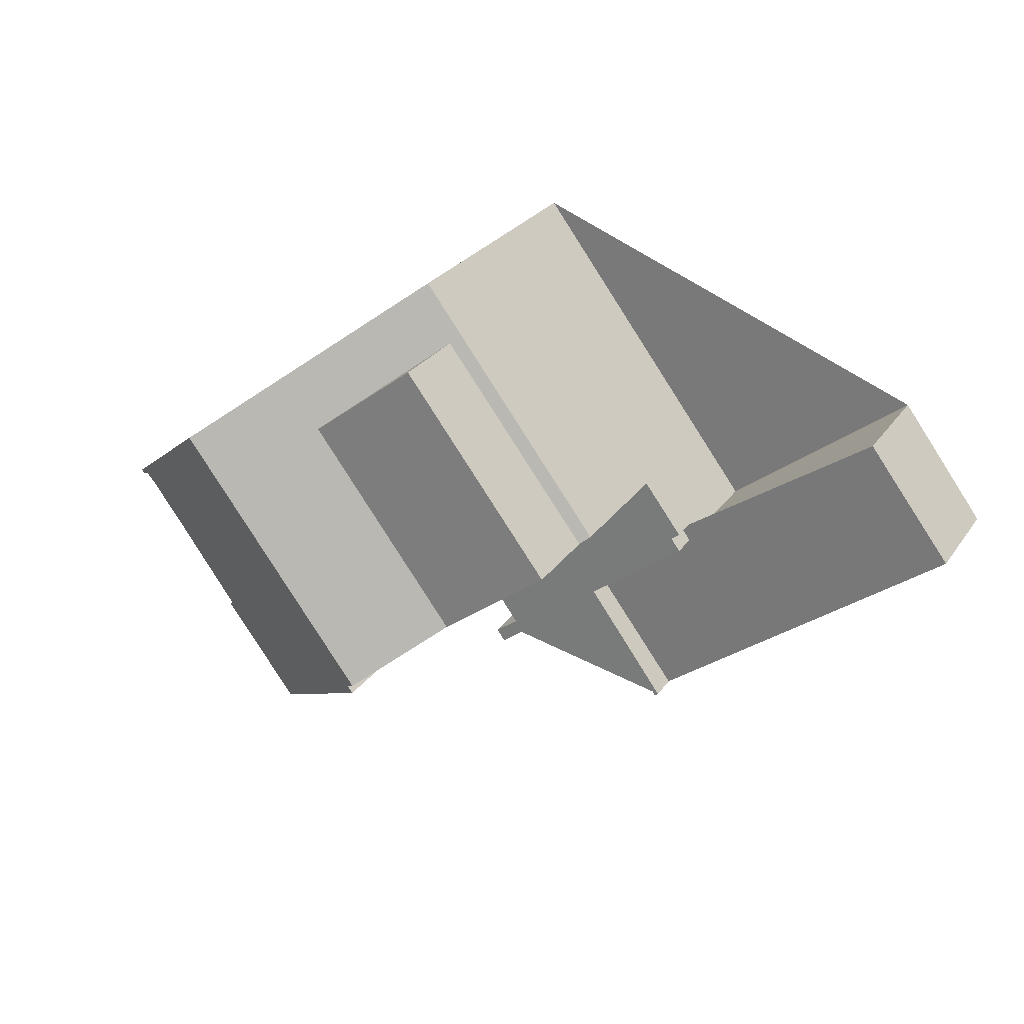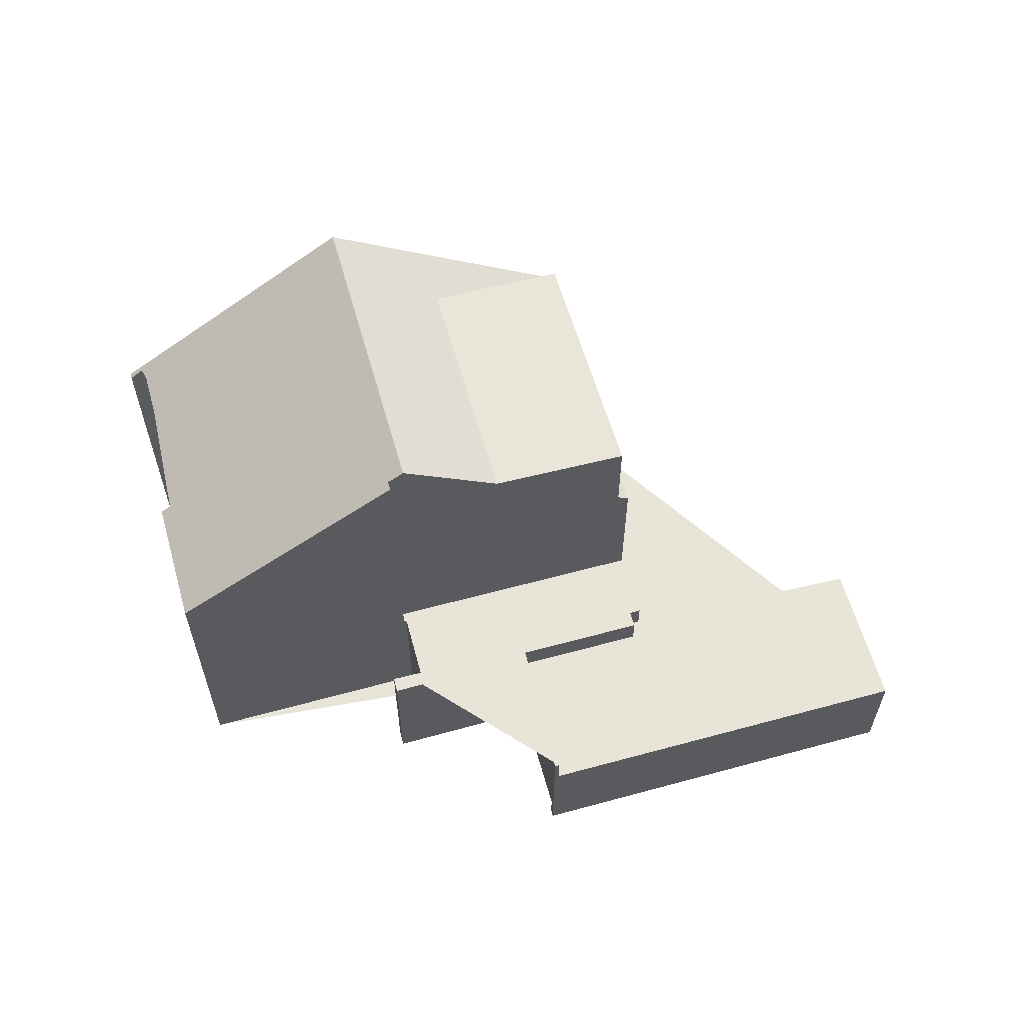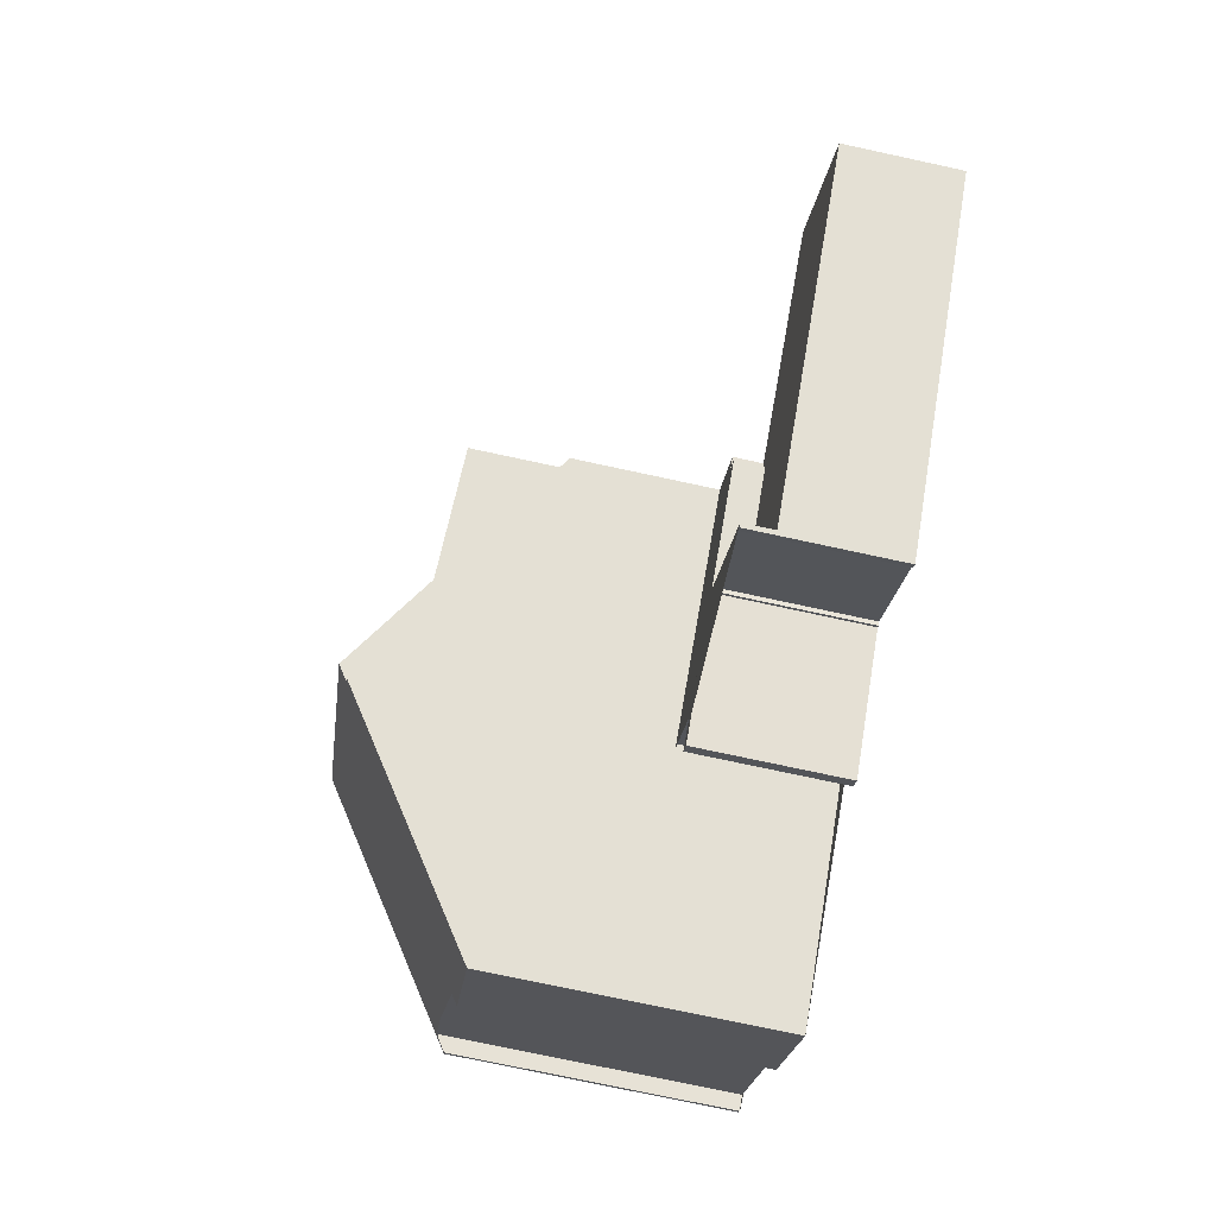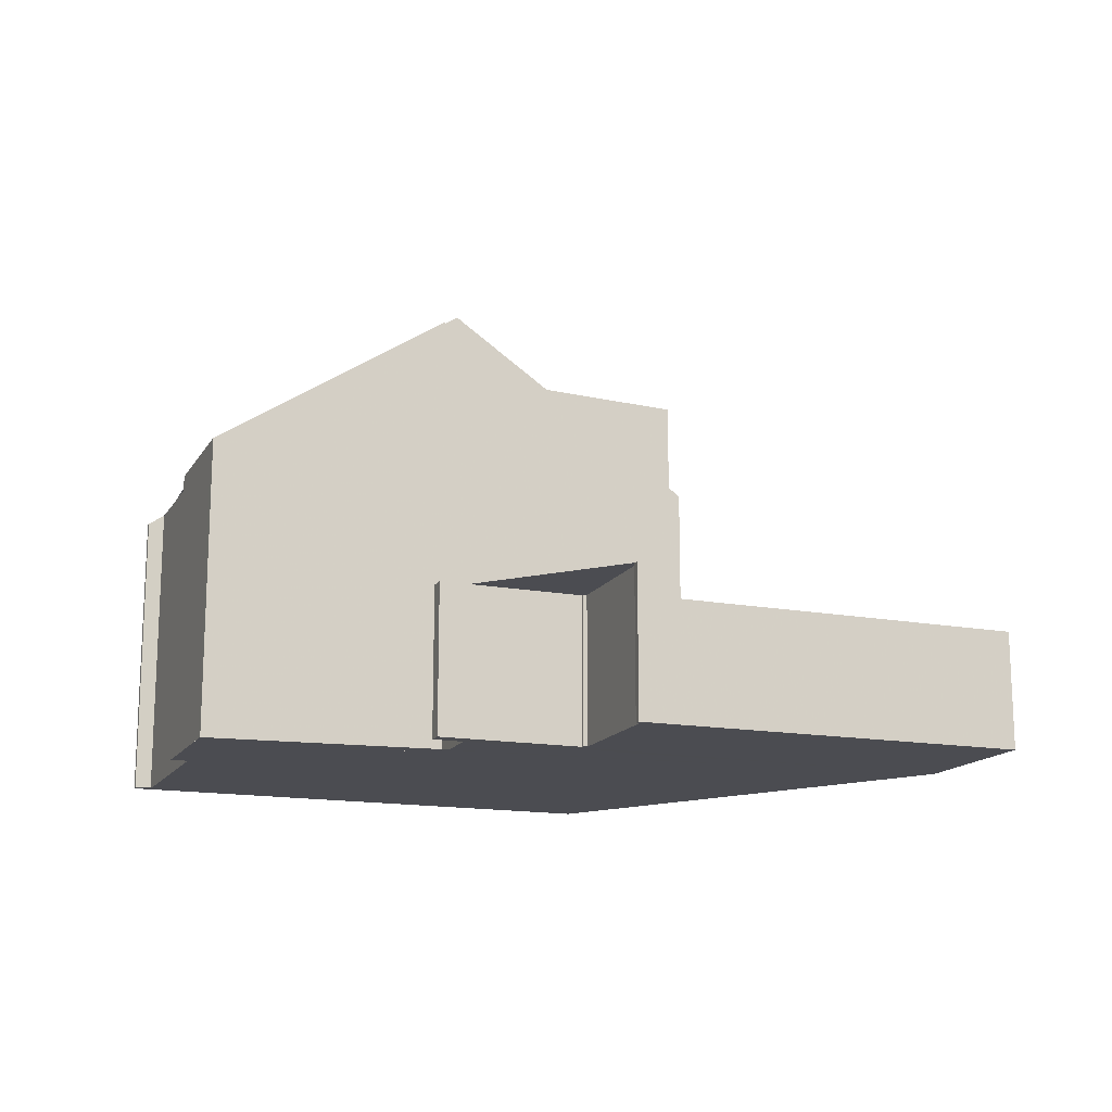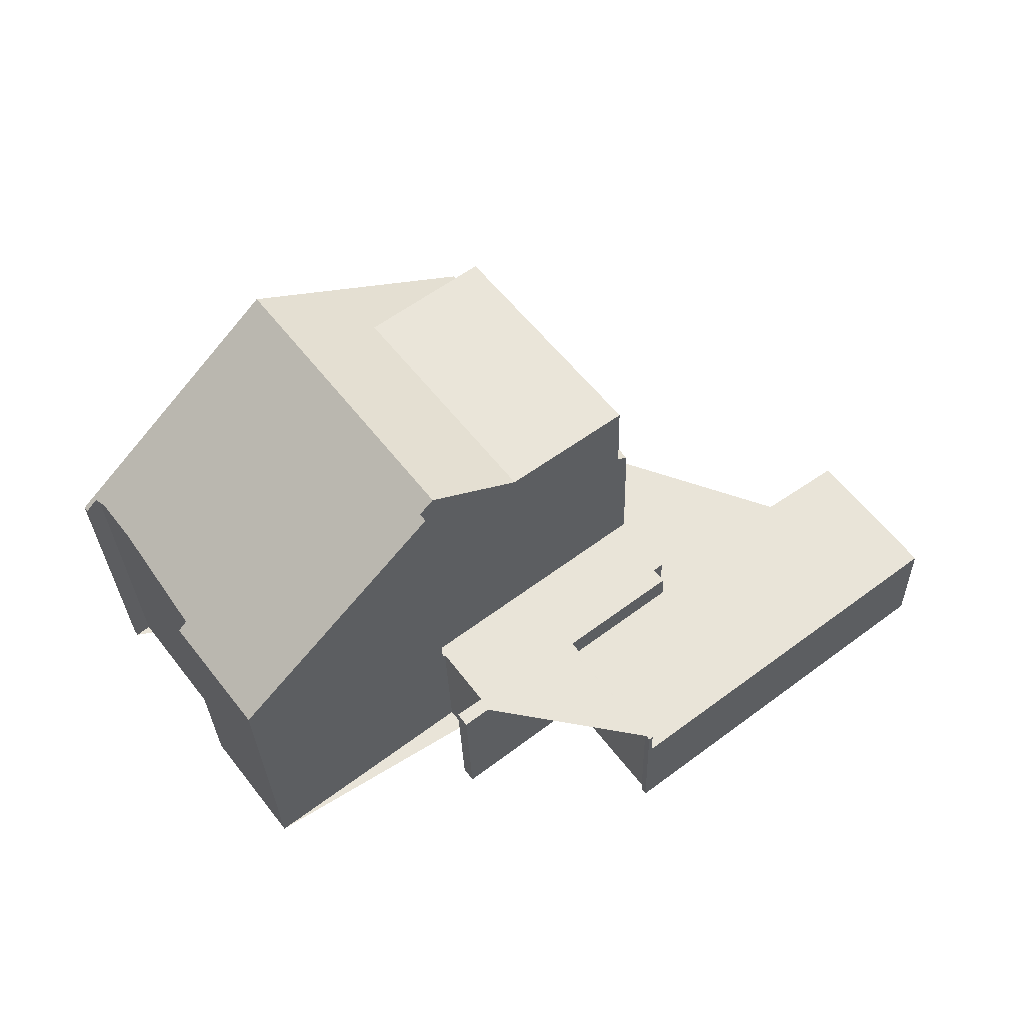
<metadata>
{"format":"obj","ext":"obj","renderer":"f3d","projection":"perspective","resolution":1024,"background":"white","views":[{"elev":27.2,"azim":27.6,"up":"+Y"},{"elev":60.1,"azim":21.5,"up":"+Z"},{"elev":-76.5,"azim":77.9,"up":"+Y"},{"elev":-15.3,"azim":15.9,"up":"+Z"},{"elev":-30.6,"azim":1.6,"up":"+Y"}]}
</metadata>
<code>
v -1929 -756.8 6.014
v -1930 -754.7 5.998
v -1930 -754.5 6.223
v -1932 -751.5 6.205
v -1933 -751.7 5.984
v -1933 -751.6 5.984
v -1920 -751.8 2.452
v -1916 -748.8 2.437
v -1914 -751.2 2.39
v -1925 -745.4 5.975
v -1920 -756.1 3.058
v -1920 -755.9 3.058
v -1920 -755.9 3.057
v -1922 -753.8 3.056
v -1922 -753.9 3.057
v -1922 -753.8 3.057
v -1924 -755.7 3.064
v -1924 -755.4 3.064
v -1924 -755 3.062
v -1925 -753.9 3.062
v -1929 -748.5 9.349
v -1926 -754.9 8.151
v -1930 -749.6 8.136
v -1930 -749.6 8.136
v -1933 -751.6 5.984
v -1929 -748.5 9.35
v -1929 -748.5 9.349
v -1925 -753.9 9.151
v -1920 -751.6 2.456
v -1920 -756 2.415
v -1925 -753.6 9.368
v -1921 -750.5 5.98
v -1926 -748.3 8.007
v -1927 -747.3 8.004
v -1923 -752.4 8.018
v -1925 -753.9 8.099
v -1920 -751.6 3.049
v -1920 -756 3.057
v -1925 -753.9 3.062
v -1921 -750.5 3.048
v -1929 -748.5 9.35
v -1927 -747.3 8.005
v -1925 -745.4 5.975
v -1924 -746.6 6.14
v -1920 -751.8 3.049
v -1920 -752 2.452
v -1918 -754.4 2.406
v -1920 -751.8 2.457
v -1921 -750.7 7.923
v -1924 -746.6 7.912
v -1921 -750.7 6.138
v -1921 -750.7 3.049
v -1920 -752 3.049
v -1925 -745.6 6.14
v -1925 -745.6 6.14
v -1926 -754.7 8.151
v -1929 -756.7 6.013
v -1925 -753.6 9.368
v -1921 -750.7 3.049
v -1925 -753.6 9.368
v -1923 -752.4 8.018
v -1921 -750.7 7.923
v -1921 -750.7 7.923
v -1925 -753.8 8.099
v -1925 -753.8 9.15
v -1923 -752.4 8.018
v -1921 -750.7 6.138
v -1925 -753.8 3.062
v -1921 -750.5 5.98
v -1921 -750.7 6.138
v -1921 -750.5 3.048
v -1920 -752 2.452
v -1924 -755.5 3.064
v -1920 -752 3.049
v -1922 -753.7 3.056
v -1916 -748.9 2.435
v -1920 -752 2.452
v -1922 -753.7 2.46
v -1920 -752 3.049
v -1932 -752.5 6.211
v -1929 -750.7 8.139
v -1928 -749.6 9.353
v -1928 -749.6 9.353
v -1926 -748.3 8.007
v -1924 -746.6 7.912
v -1924 -746.6 7.912
v -1926 -748.3 8.007
v -1924 -746.6 6.14
v -1924 -746.6 6.14
v -1924 -746.5 5.976
v -1932 -751.7 6.206
v -1930 -749.9 8.137
v -1928 -748.8 9.35
v -1928 -748.8 9.35
v -1927 -747.5 8.005
v -1925 -745.8 6.14
v -1924 -745.7 5.975
v -1914 -751.2 2.39
v -1918 -754.1 2.405
v -1914 -751.2 2.39
v -1914 -751.2 2.39
v -1916 -748.8 2.438
v -1916 -748.9 2.435
v -1926 -748 7.641
v -1922 -753.5 2.459
v -1920 -755.8 2.414
v -1926 -748 7.989
v -1922 -753.5 3.055
v -1923 -752.1 8.002
v -1923 -752.1 3.055
v -1926 -748 7.989
v -1926 -748 7.641
v -1926 -747.2 7.631
v -1926 -746.9 7.628
v -1922 -753.5 2.459
v -1923 -752.1 8.002
v -1923 -752.1 7.695
v -1923 -752.1 3.055
v -1922 -753.5 3.055
v -1927 -746.9 7.628
v -1932 -751.5 6.154
v -1932 -751.5 6.154
v -1929 -756.6 6.125
v -1930 -754.6 6.136
v -1932 -751.6 6.154
v -1929 -756.7 6.124
v -1920 -751.8 2.457
v -1920 -751.8 3.049
v -1922 -753.2 3.055
v -1924 -754.9 3.062
v -1920 -751.6 2.456
v -1920 -751.6 3.049
v -1920 -751.8 2.457
v -1920 -751.8 3.049
v -1925 -753.8 3.062
v -1924 -755.1 3.062
v -1924 -755.2 3.063
v -1925 -753.9 9.151
v -1925 -753.8 9.15
v -1925 -753.8 3.062
v -1925 -753.8 8.099
v -1925 -753.9 3.062
v -1929 -748.7 9.112
v -1929 -748.7 9.112
v -1928 -749.8 9.12
v -1925 -753.8 9.15
v -1924 -755.3 3.063
v -1929 -749 9.114
v -1923 -752.3 8.012
v -1923 -752.3 3.055
v -1922 -753.7 2.46
v -1922 -753.4 3.056
v -1922 -753.7 3.056
v -1926 -748.2 7.847
v -1920 -756 2.415
v -1920 -756 3.057
v -1926 -748.2 7.999
v -1926 -748.2 7.847
v -1927 -747.4 7.837
v -1927 -747.1 7.833
v -1922 -753.7 2.46
v -1923 -752.3 8.012
v -1923 -752.3 7.9
v -1923 -752.3 3.055
v -1922 -753.7 3.056
v -1927 -747.1 7.833
v -1926 -748.2 7.999
v -1929 -756.7 6.013
v -1929 -756.8 6.014
v -1929 -756.8 0
v -1929 -756.7 0
v -1930 -754.6 6.136
v -1930 -754.7 5.998
v -1930 -754.7 0
v -1930 -754.6 0
v -1932 -752.5 6.211
v -1930 -754.5 6.223
v -1930 -754.5 0
v -1932 -752.5 0
v -1932 -751.6 6.154
v -1932 -751.5 6.205
v -1932 -751.5 0
v -1932 -751.6 0
v -1933 -751.6 5.984
v -1933 -751.7 5.984
v -1933 -751.7 0
v -1933 -751.6 -8.882e-16
v -1932 -751.5 6.154
v -1933 -751.6 5.984
v -1933 -751.6 8.882e-16
v -1932 -751.5 0
v -1916 -748.8 2.438
v -1920 -751.8 2.452
v -1920 -751.8 0
v -1916 -748.8 -4.441e-16
v -1916 -748.9 2.435
v -1916 -748.8 2.437
v -1916 -748.8 -4.441e-16
v -1916 -748.9 0
v -1914 -751.2 2.39
v -1914 -751.2 2.39
v -1914 -751.2 0
v -1914 -751.2 0
v -1925 -745.4 5.975
v -1925 -745.4 5.975
v -1925 -745.4 0
v -1925 -745.4 -8.882e-16
v -1920 -755.9 3.058
v -1920 -756.1 3.058
v -1920 -756.1 -4.441e-16
v -1920 -755.9 0
v -1920 -755.9 3.057
v -1920 -755.9 3.058
v -1920 -755.9 0
v -1920 -755.9 0
v -1922 -753.8 3.056
v -1920 -755.9 3.057
v -1920 -755.9 0
v -1922 -753.8 0
v -1922 -753.9 3.057
v -1922 -753.8 3.056
v -1922 -753.8 0
v -1922 -753.9 0
v -1922 -753.8 3.057
v -1922 -753.9 3.057
v -1922 -753.9 0
v -1922 -753.8 0
v -1924 -755.3 3.063
v -1922 -753.8 3.057
v -1922 -753.8 0
v -1924 -755.3 -4.441e-16
v -1924 -755.5 3.064
v -1924 -755.7 3.064
v -1924 -755.7 0
v -1924 -755.5 0
v -1924 -755.1 3.062
v -1924 -755.4 3.064
v -1924 -755.4 0
v -1924 -755.1 0
v -1924 -754.9 3.062
v -1924 -755 3.062
v -1924 -755 0
v -1924 -754.9 0
v -1925 -753.9 3.062
v -1925 -753.9 3.062
v -1925 -753.9 0
v -1925 -753.9 0
v -1929 -756.7 6.124
v -1926 -754.9 8.151
v -1926 -754.9 0
v -1929 -756.7 0
v -1929 -748.7 9.112
v -1930 -749.6 8.136
v -1930 -749.6 0
v -1929 -748.7 0
v -1933 -751.6 5.984
v -1933 -751.6 5.984
v -1933 -751.6 -8.882e-16
v -1933 -751.6 8.882e-16
v -1927 -747.3 8.004
v -1929 -748.5 9.349
v -1929 -748.5 0
v -1927 -747.3 0
v -1927 -747.1 7.833
v -1927 -747.3 8.004
v -1927 -747.3 0
v -1927 -747.1 -8.882e-16
v -1924 -745.7 5.975
v -1925 -745.4 5.975
v -1925 -745.4 -8.882e-16
v -1924 -745.7 0
v -1920 -755.8 2.414
v -1918 -754.4 2.406
v -1918 -754.4 0
v -1920 -755.8 0
v -1925 -745.4 5.975
v -1925 -745.6 6.14
v -1925 -745.6 0
v -1925 -745.4 0
v -1930 -754.7 5.998
v -1929 -756.7 6.013
v -1929 -756.7 0
v -1930 -754.7 0
v -1920 -751.6 3.049
v -1921 -750.5 3.048
v -1921 -750.5 0
v -1920 -751.6 0
v -1924 -755.4 3.064
v -1924 -755.5 3.064
v -1924 -755.5 0
v -1924 -755.4 0
v -1914 -751.2 2.39
v -1916 -748.9 2.435
v -1916 -748.9 0
v -1914 -751.2 0
v -1932 -751.7 6.206
v -1932 -752.5 6.211
v -1932 -752.5 0
v -1932 -751.7 0
v -1921 -750.5 5.98
v -1924 -746.5 5.976
v -1924 -746.5 0
v -1921 -750.5 0
v -1932 -751.5 6.205
v -1932 -751.7 6.206
v -1932 -751.7 0
v -1932 -751.5 0
v -1924 -746.5 5.976
v -1924 -745.7 5.975
v -1924 -745.7 0
v -1924 -746.5 0
v -1914 -751.2 2.39
v -1914 -751.2 2.39
v -1914 -751.2 0
v -1914 -751.2 0
v -1918 -754.4 2.406
v -1918 -754.1 2.405
v -1918 -754.1 4.441e-16
v -1918 -754.4 0
v -1918 -754.1 2.405
v -1914 -751.2 2.39
v -1914 -751.2 0
v -1918 -754.1 4.441e-16
v -1916 -748.8 2.437
v -1916 -748.8 2.438
v -1916 -748.8 -4.441e-16
v -1916 -748.8 -4.441e-16
v -1920 -756 2.415
v -1920 -755.8 2.414
v -1920 -755.8 0
v -1920 -756 0
v -1925 -745.6 6.14
v -1927 -746.9 7.628
v -1927 -746.9 0
v -1925 -745.6 0
v -1930 -749.6 8.136
v -1932 -751.5 6.154
v -1932 -751.5 0
v -1930 -749.6 0
v -1930 -754.5 6.223
v -1930 -754.6 6.136
v -1930 -754.6 0
v -1930 -754.5 0
v -1933 -751.7 5.984
v -1932 -751.6 6.154
v -1932 -751.6 0
v -1933 -751.7 0
v -1929 -756.8 6.014
v -1929 -756.7 6.124
v -1929 -756.7 0
v -1929 -756.8 0
v -1925 -753.9 3.062
v -1924 -754.9 3.062
v -1924 -754.9 0
v -1925 -753.9 0
v -1920 -751.8 2.452
v -1920 -751.6 2.456
v -1920 -751.6 4.441e-16
v -1920 -751.8 0
v -1924 -755 3.062
v -1924 -755.1 3.062
v -1924 -755.1 0
v -1924 -755 0
v -1926 -754.9 8.151
v -1925 -753.9 9.151
v -1925 -753.9 0
v -1926 -754.9 0
v -1929 -748.5 9.349
v -1929 -748.7 9.112
v -1929 -748.7 0
v -1929 -748.5 0
v -1924 -755.7 3.064
v -1924 -755.3 3.063
v -1924 -755.3 -4.441e-16
v -1924 -755.7 0
v -1920 -756.1 3.058
v -1920 -756 3.057
v -1920 -756 0
v -1920 -756.1 -4.441e-16
v -1927 -746.9 7.628
v -1927 -747.1 7.833
v -1927 -747.1 -8.882e-16
v -1927 -746.9 0
v -1920 -751.8 0
v -1916 -748.8 0
v -1914 -751.2 0
v -1920 -756.1 0
v -1920 -755.9 0
v -1920 -755.9 0
v -1922 -753.8 0
v -1922 -753.9 0
v -1922 -753.8 0
v -1924 -755.7 0
v -1924 -755.4 0
v -1924 -755 0
v -1925 -753.9 0
v -1929 -756.8 0
v -1930 -754.7 0
v -1930 -754.5 0
v -1932 -751.5 0
v -1933 -751.7 0
v -1933 -751.6 0
v -1925 -745.4 0
f 144 21 26 143
f 122 23 24 121
f 124 3 80 81 56 123
f 145 82 58 139
f 41 27 34 42
f 167 33 154
f 141 35 31 146
f 147 17 73 137
f 55 10 43 54
f 52 40 32 51
f 84 61 60 83
f 88 67 63 86
f 90 69 70 89
f 100 99 47 72 103
f 117 51 49 116
f 115 46 53 119
f 48 29 37 45
f 120 55 54 114
f 118 52 51 117
f 111 85 62 109
f 123 56 22 126
f 64 36 28 65
f 133 77 79 134
f 68 39 36 64
f 128 59 71 132
f 78 30 38 75
f 92 81 80 91
f 148 93 82 145
f 95 84 83 94
f 97 90 89 96
f 113 96 89 112
f 121 24 92 91 4 125
f 143 26 93 148
f 94 41 42 95
f 96 54 43 97
f 114 54 96 113
f 101 99 100
f 100 98 9 101
f 102 8 76 103
f 103 76 98 100
f 105 72 47 106
f 104 44 50 107
f 129 110 59 128
f 159 113 112 158
f 160 114 113 159
f 163 117 116 162
f 161 115 119 165
f 166 120 114 160
f 164 118 117 163
f 157 111 109 149
f 121 25 6 122
f 123 57 2 124
f 125 5 25 121
f 126 1 57 123
f 128 74 108 129
f 137 73 18 136
f 131 7 102 103 72 127
f 153 137 136 19 130 152
f 138 22 56 139
f 152 130 20 142 135 150
f 143 24 23 144
f 139 56 81 145
f 156 11 12 13 14 15 16 147 137 153
f 145 81 92 148
f 148 92 24 143
f 152 129 108 153
f 150 110 129 152
f 151 105 106 155
f 158 84 95 159
f 159 95 42 160
f 162 35 163
f 160 42 34 166
f 163 35 141 140 164
f 149 66 87 157
f 154 104 107 167
f 169 170 171 168
f 173 174 175 172
f 177 178 179 176
f 181 182 183 180
f 185 186 187 184
f 189 190 191 188
f 193 194 195 192
f 197 198 199 196
f 201 202 203 200
f 205 206 207 204
f 209 210 211 208
f 213 214 215 212
f 217 218 219 216
f 221 222 223 220
f 225 226 227 224
f 229 230 231 228
f 233 234 235 232
f 237 238 239 236
f 241 242 243 240
f 245 246 247 244
f 249 250 251 248
f 253 254 255 252
f 257 258 259 256
f 261 262 263 260
f 265 266 267 264
f 269 270 271 268
f 273 274 275 272
f 277 278 279 276
f 281 282 283 280
f 285 286 287 284
f 289 290 291 288
f 293 294 295 292
f 297 298 299 296
f 301 302 303 300
f 305 306 307 304
f 309 310 311 308
f 313 314 315 312
f 317 318 319 316
f 321 322 323 320
f 325 326 327 324
f 329 330 331 328
f 333 334 335 332
f 337 338 339 336
f 341 342 343 340
f 345 346 347 344
f 349 350 351 348
f 353 354 355 352
f 357 358 359 356
f 361 362 363 360
f 365 366 367 364
f 369 370 371 368
f 373 374 375 372
f 377 378 379 376
f 381 382 383 380
f 385 386 387 388 389 390 391 392 393 394 395 396 397 398 399 400 401 402 403 384

</code>
